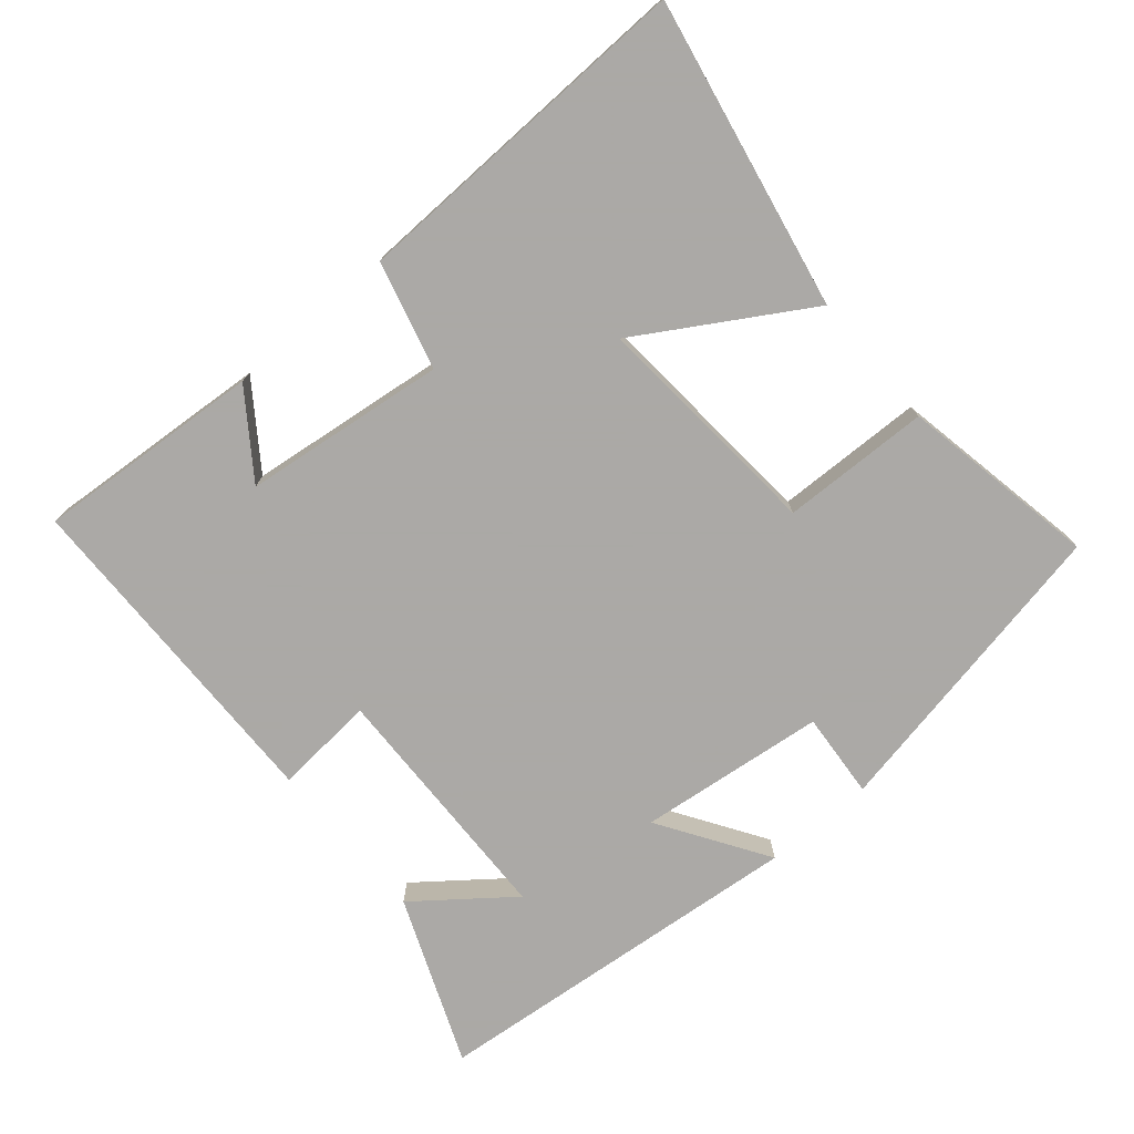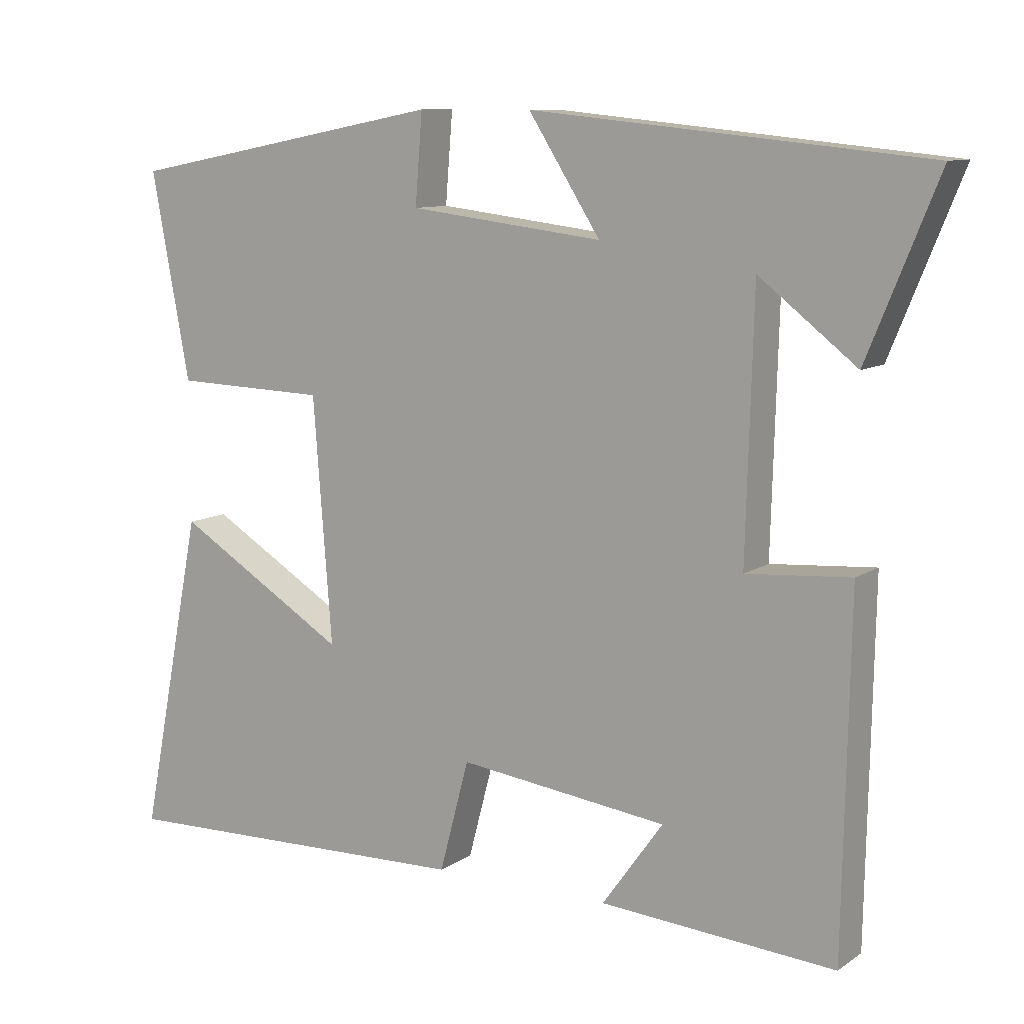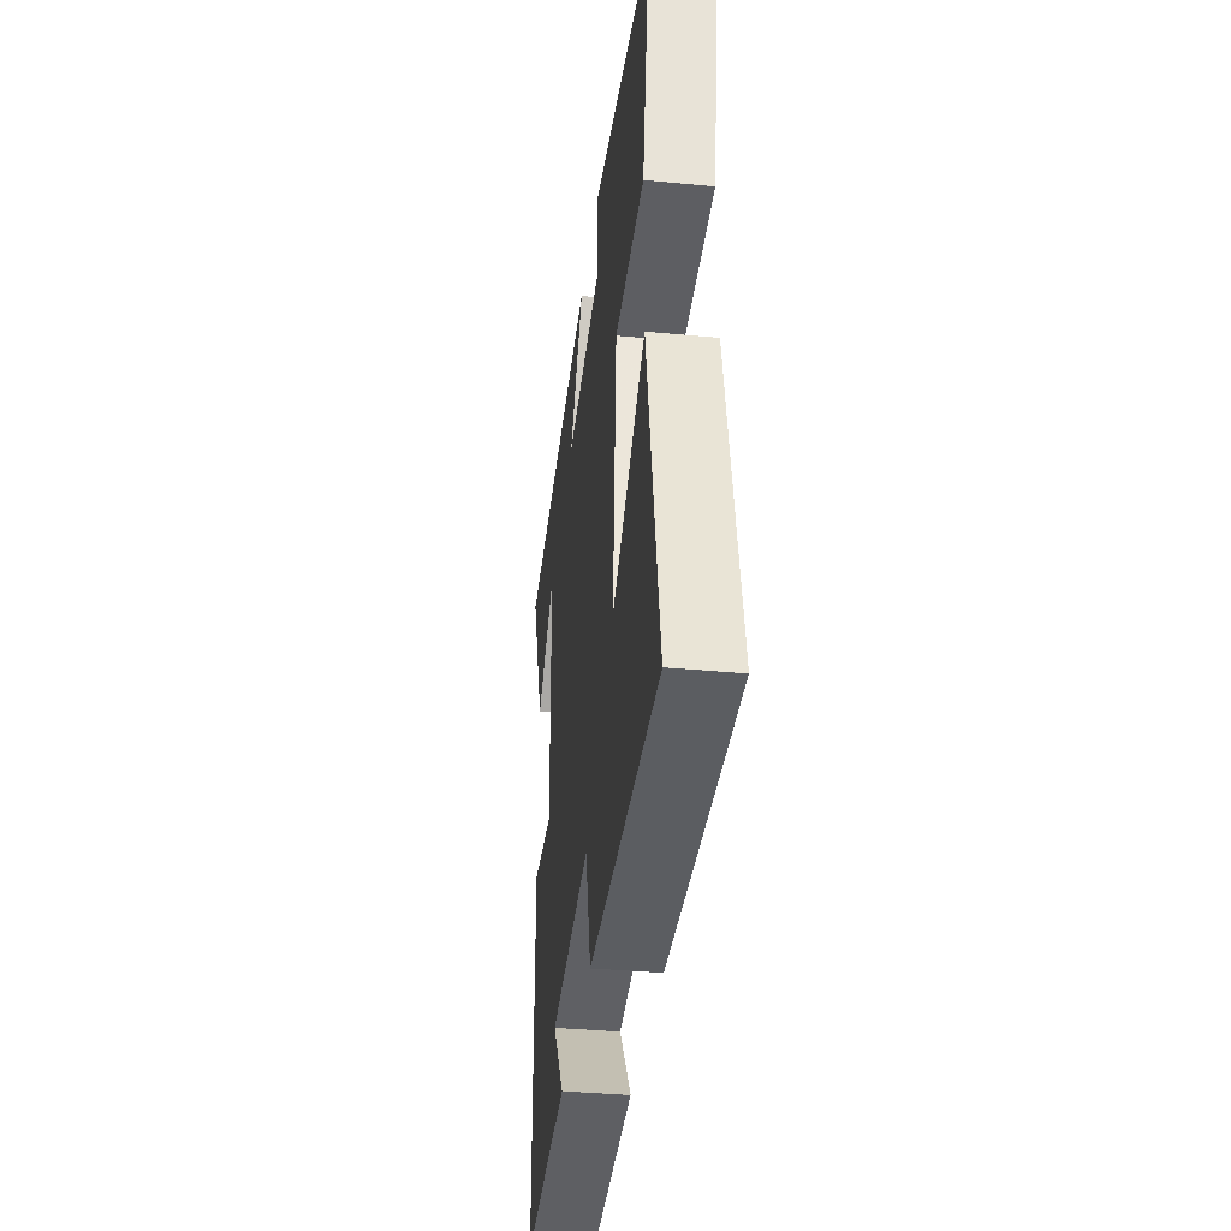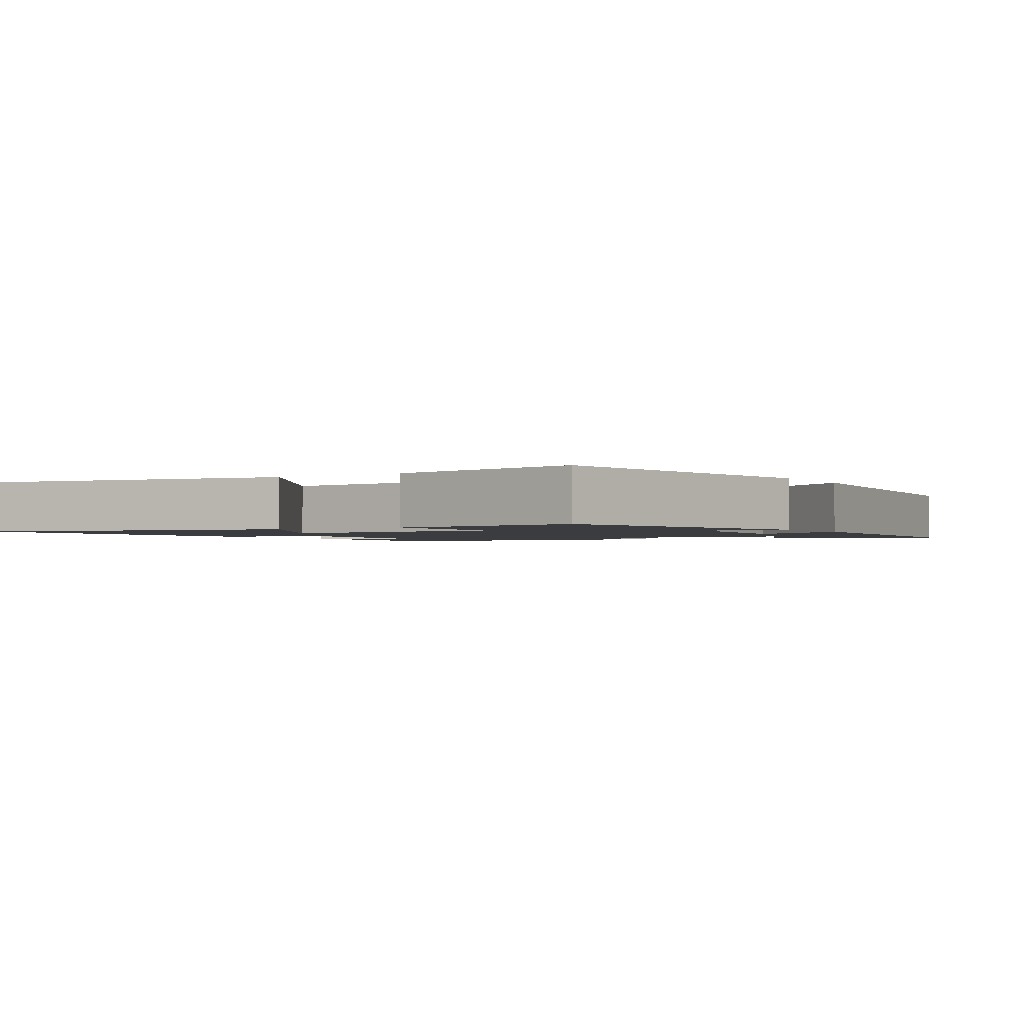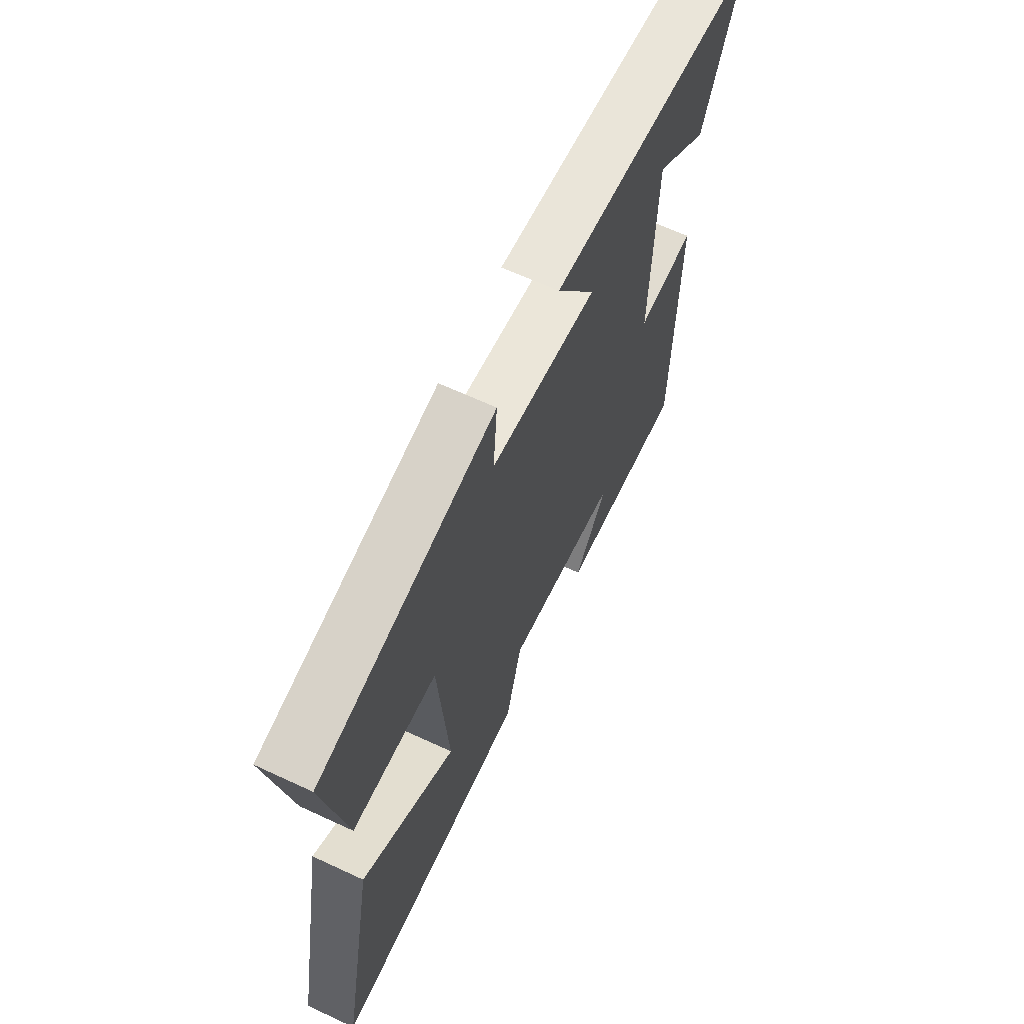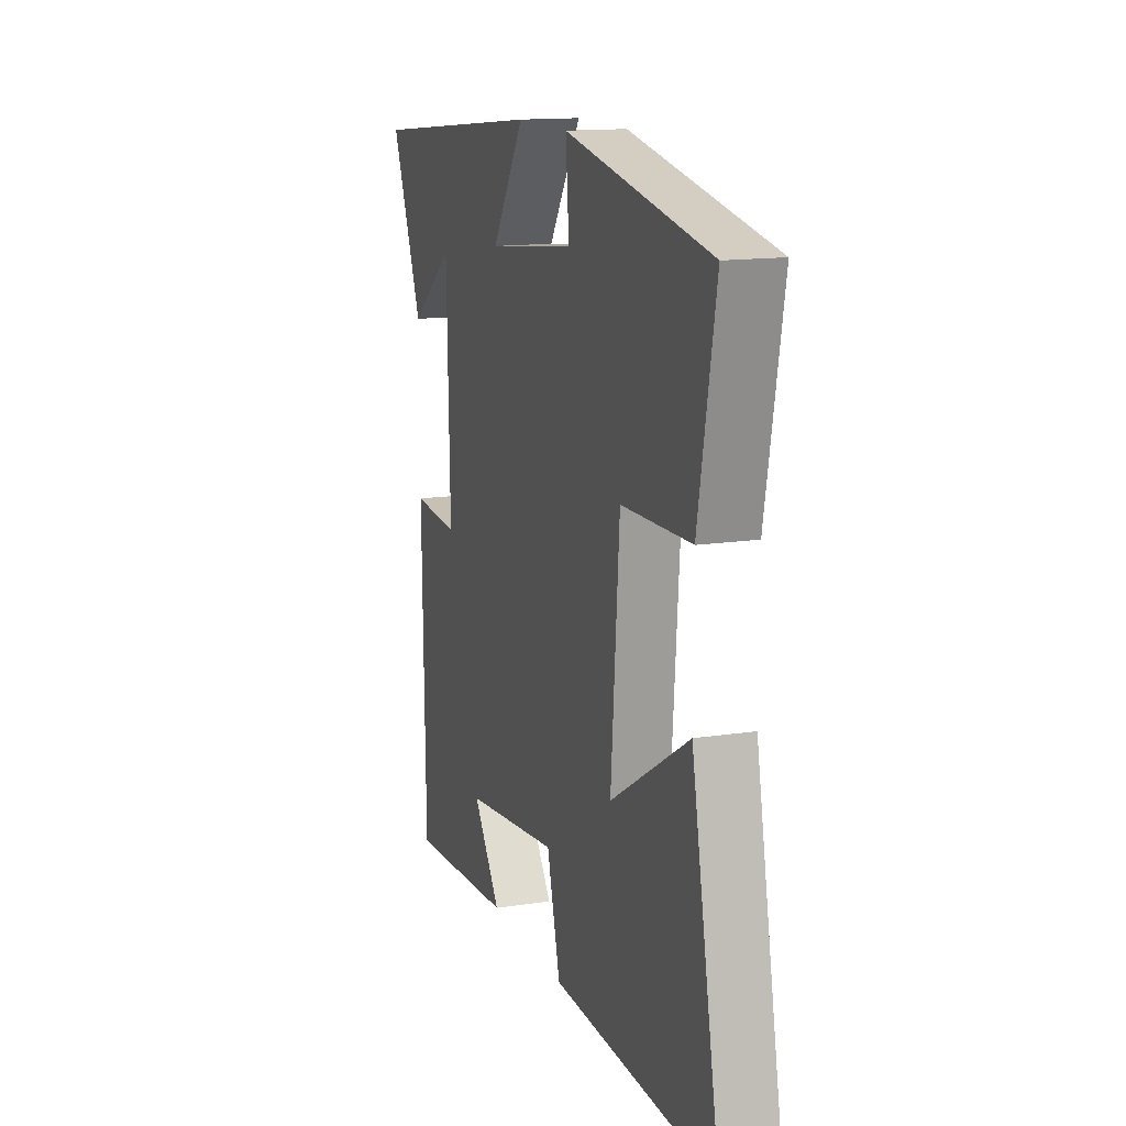
<metadata>
{"format":"obj","ext":"obj","renderer":"f3d","projection":"perspective","resolution":1024,"background":"white","views":[{"elev":-75.5,"azim":-139.5,"up":"+Y"},{"elev":10.1,"azim":32.0,"up":"+Z"},{"elev":-37.2,"azim":-97.0,"up":"+Z"},{"elev":-1.7,"azim":-58.4,"up":"+Y"},{"elev":64.8,"azim":-64.9,"up":"+Z"},{"elev":14.2,"azim":-108.7,"up":"+Z"}]}
</metadata>
<code>
v 0.598 0.07 0.446
v 0.5 0.07 0.206
v 0.365 0.07 0.311
v 0.355 0.07 -0.049
v 0.5 0.07 -0.038
v 0.491 0.07 -0.524
v 0.164 0.07 -0.5
v 0.249 0.07 -0.381
v -0.043 0.07 -0.345
v -0.084 0.07 -0.5
v -0.588 0.07 -0.514
v -0.5 0.07 -0.068
v -0.26 0.07 -0.214
v -0.286 0.07 0.124
v -0.5 0.07 0.13
v -0.553 0.07 0.415
v -0.108 0.07 0.5
v -0.118 0.07 0.376
v 0.152 0.07 0.344
v 0.052 0.07 0.5
v 0.598 0 0.446
v 0.5 0 0.206
v 0.365 0 0.311
v 0.355 0 -0.049
v 0.5 0 -0.038
v 0.491 0 -0.524
v 0.164 0 -0.5
v 0.249 0 -0.381
v -0.043 0 -0.345
v -0.084 0 -0.5
v -0.588 0 -0.514
v -0.5 0 -0.068
v -0.26 0 -0.214
v -0.286 0 0.124
v -0.5 0 0.13
v -0.553 0 0.415
v -0.108 0 0.5
v -0.118 0 0.376
v 0.152 0 0.344
v 0.052 0 0.5
f 19 20 1
f 15 16 17 18
f 14 15 18 19
f 13 14 19
f 10 11 12 13
f 9 10 13
f 8 9 13 19
f 5 6 7 8
f 4 5 8
f 3 4 8 19
f 1 2 3
f 1 3 19
f 21 40 39
f 38 37 36 35
f 39 38 35 34
f 39 34 33
f 33 32 31 30
f 33 30 29
f 39 33 29 28
f 28 27 26 25
f 28 25 24
f 39 28 24 23
f 23 22 21
f 39 23 21
f 1 21 22 2
f 2 22 23 3
f 3 23 24 4
f 4 24 25 5
f 5 25 26 6
f 6 26 27 7
f 7 27 28 8
f 8 28 29 9
f 9 29 30 10
f 10 30 31 11
f 11 31 32 12
f 12 32 33 13
f 13 33 34 14
f 14 34 35 15
f 15 35 36 16
f 16 36 37 17
f 17 37 38 18
f 18 38 39 19
f 19 39 40 20
f 20 40 21 1

</code>
